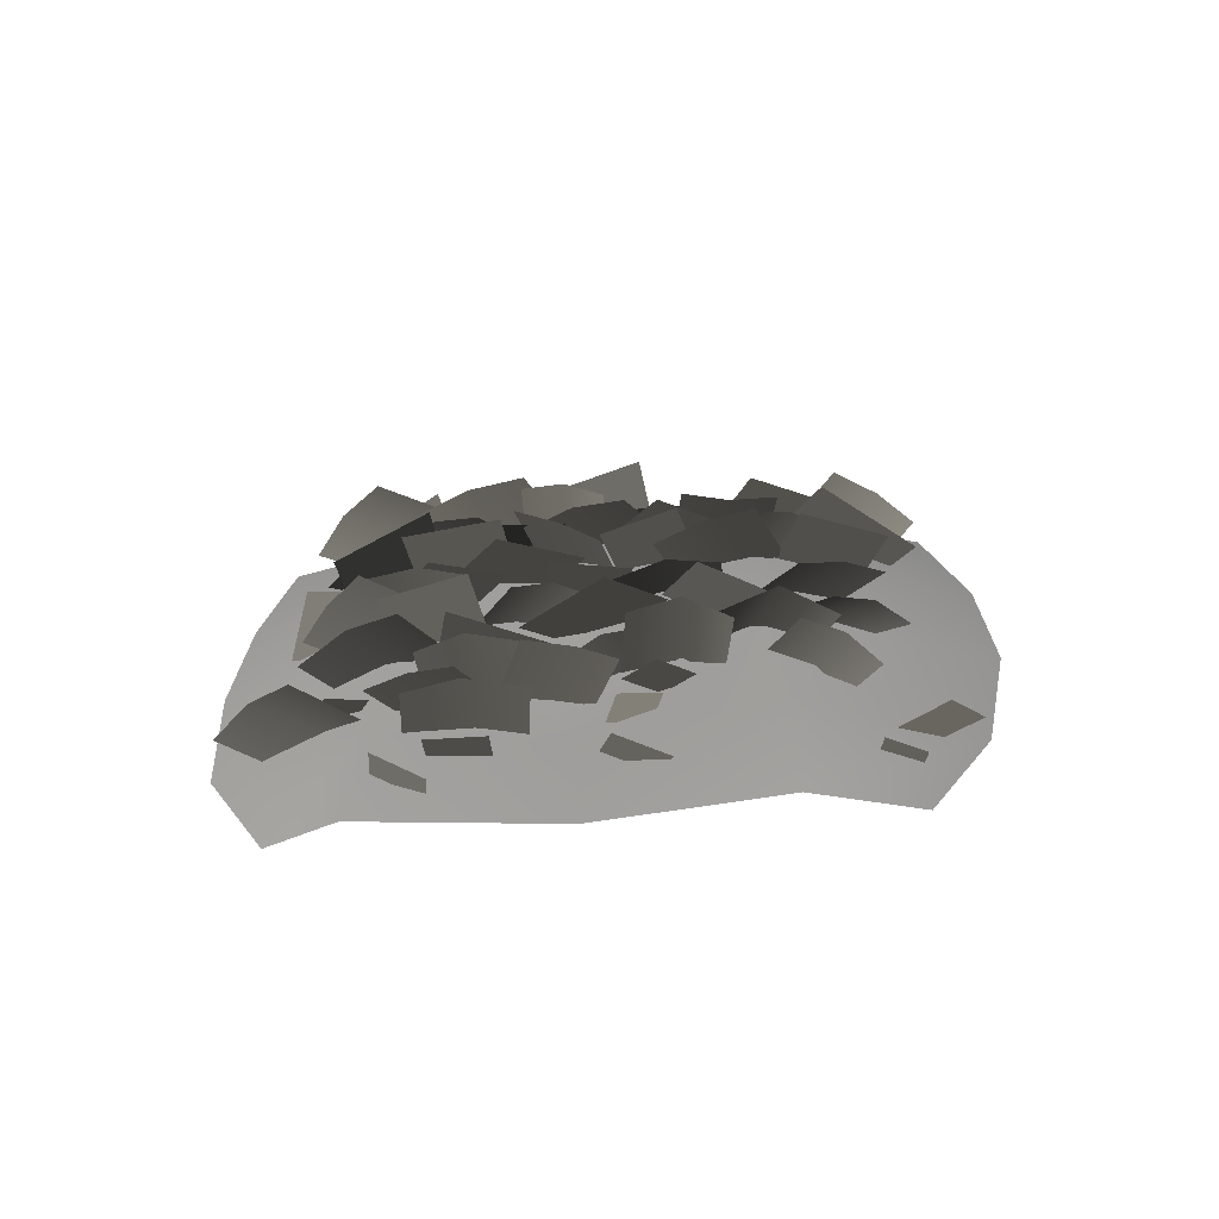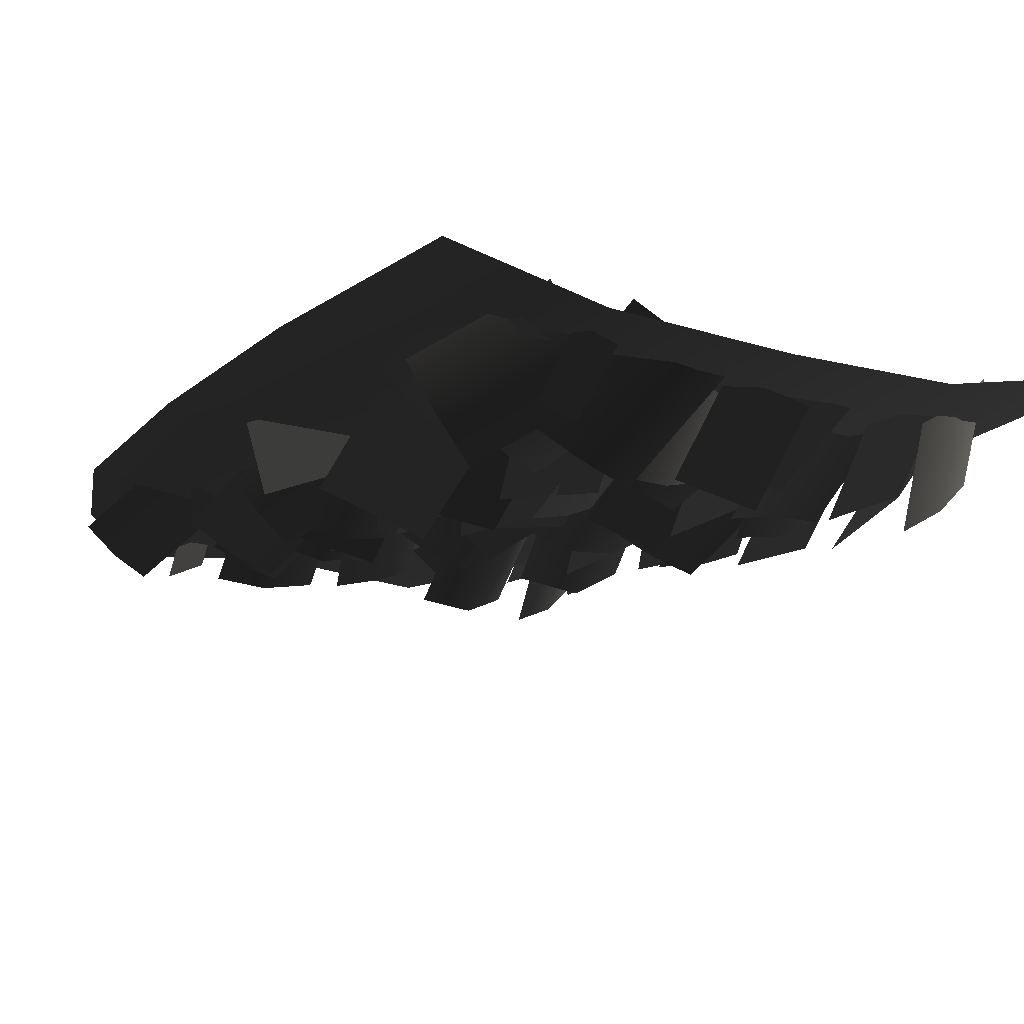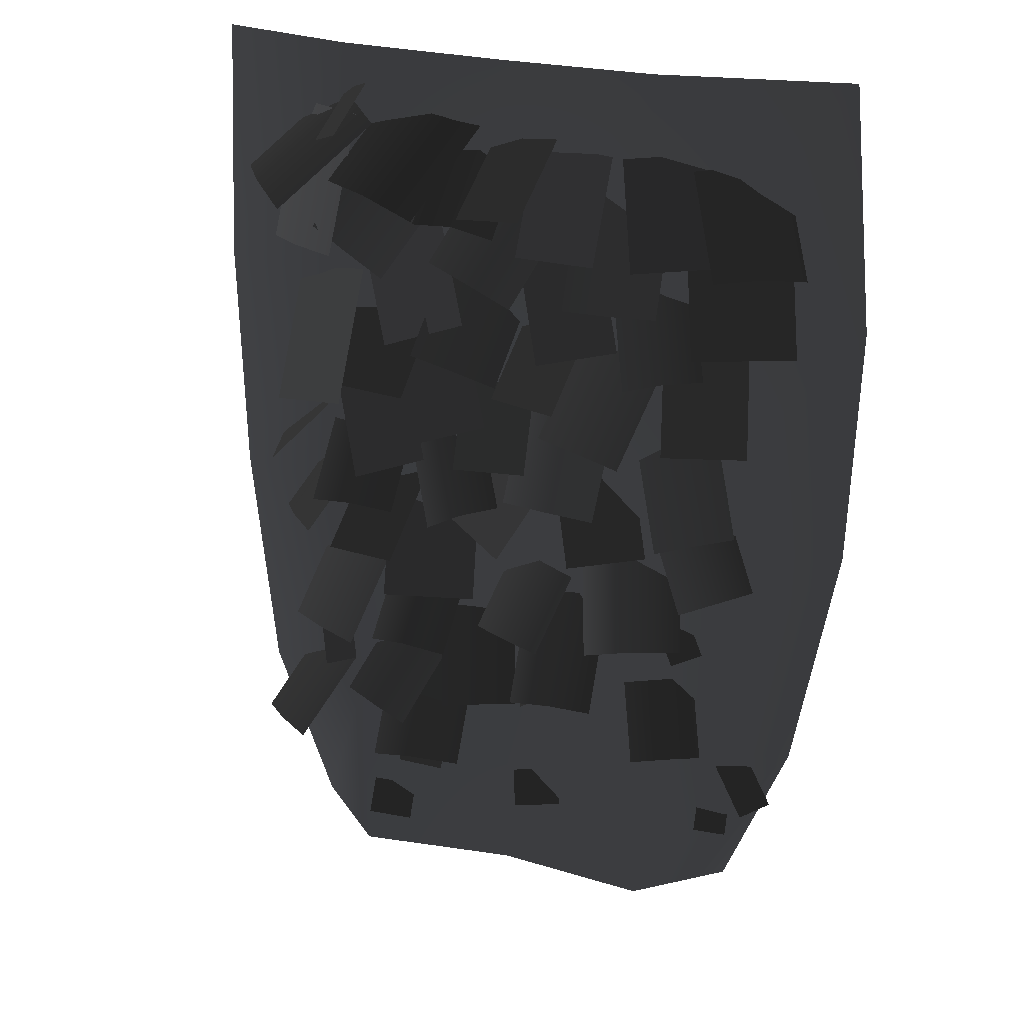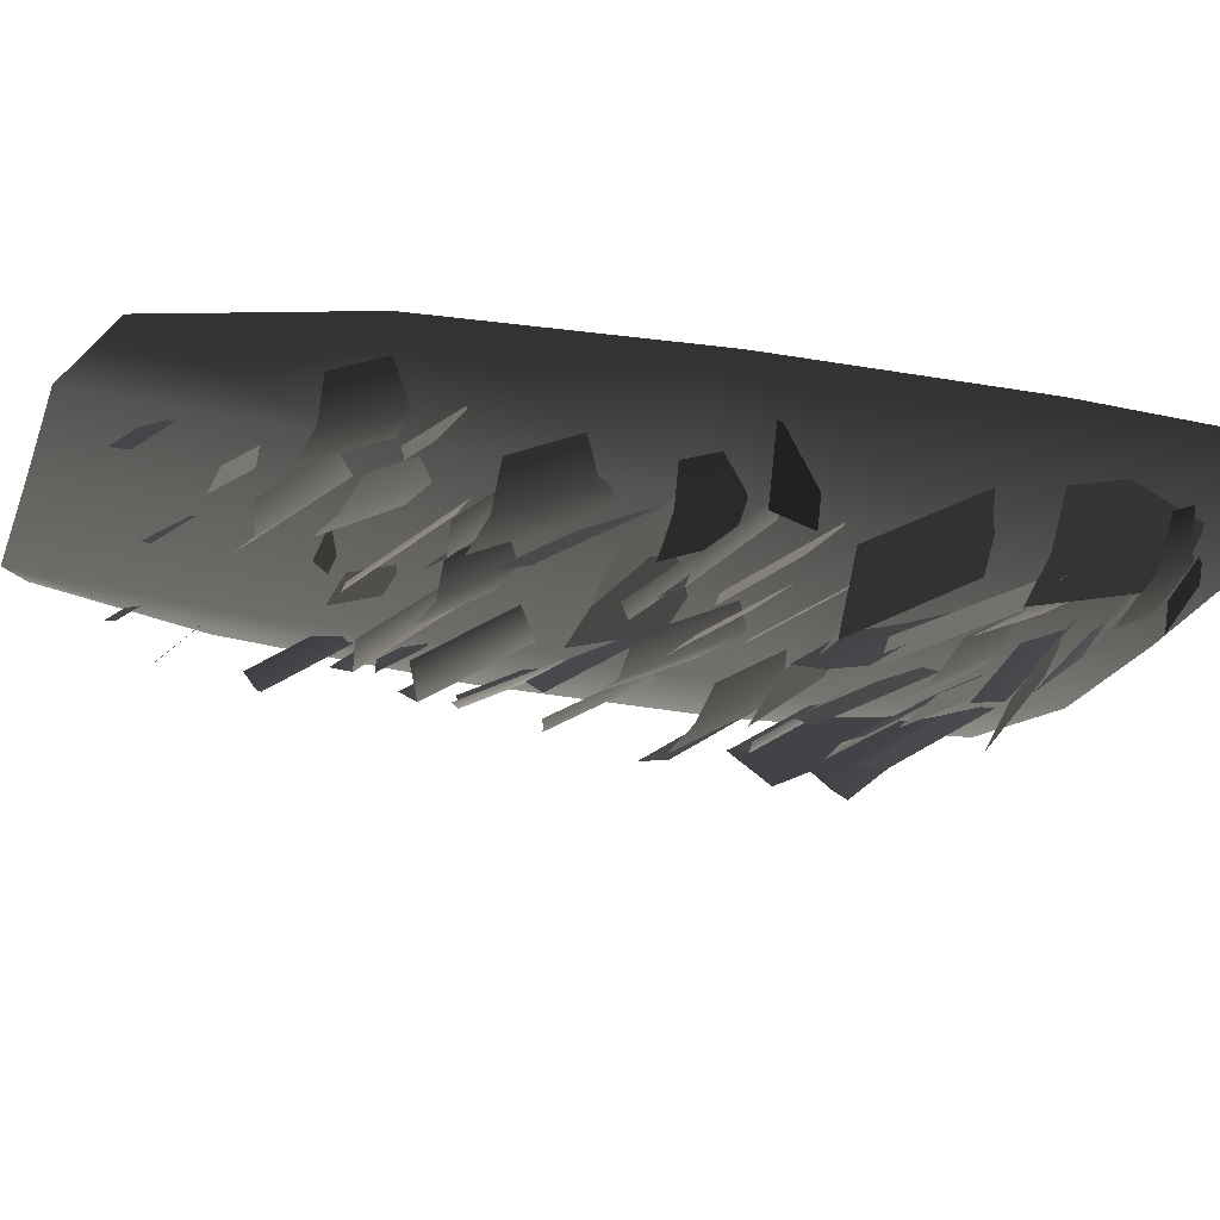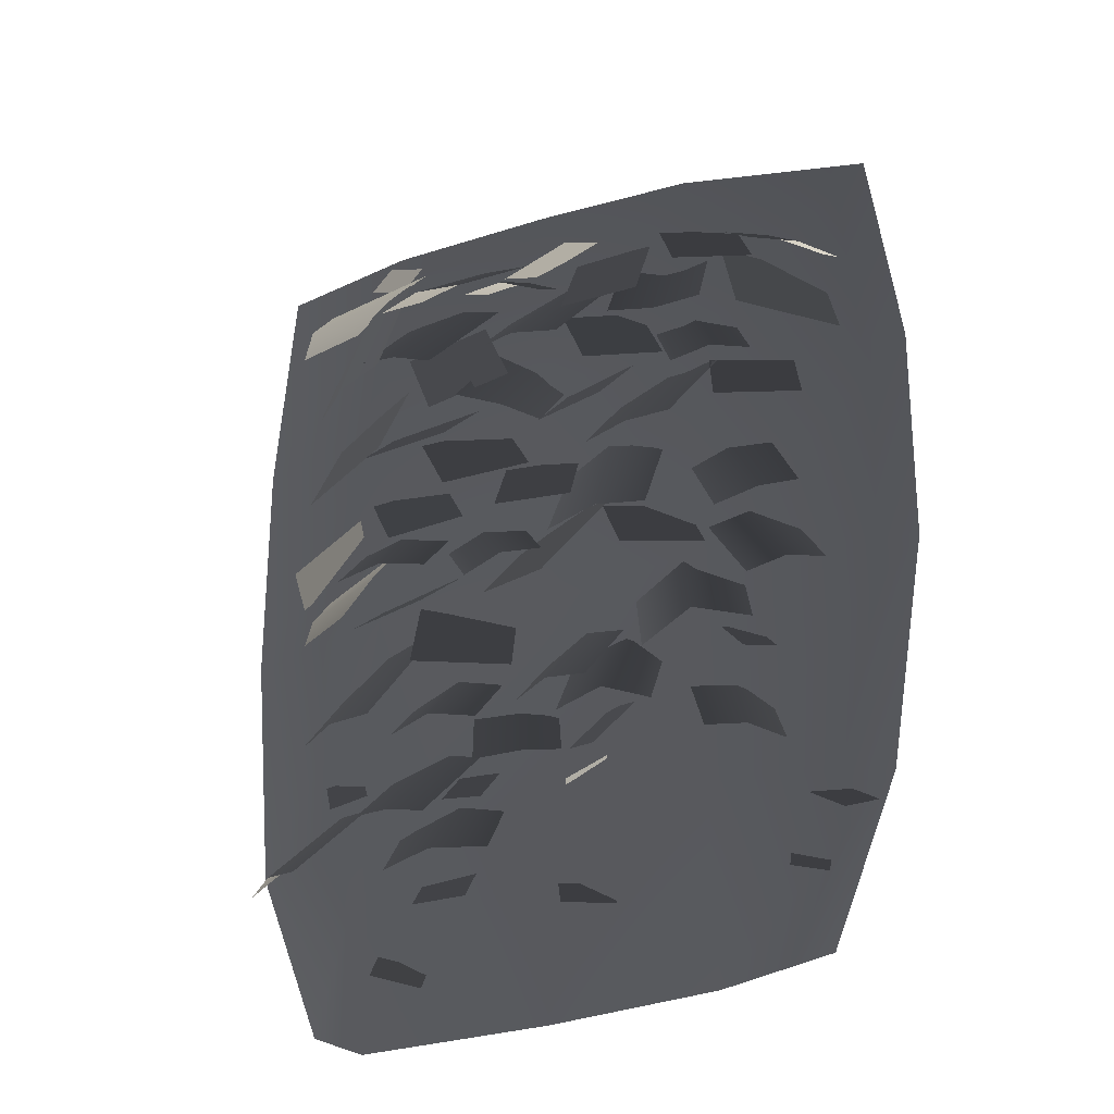
<metadata>
{"format":"obj","ext":"obj","renderer":"f3d","projection":"perspective","resolution":1024,"background":"white","views":[{"elev":-76.4,"azim":3.3,"up":"+Z"},{"elev":-14.2,"azim":-30.5,"up":"+Y"},{"elev":25.2,"azim":22.1,"up":"+Z"},{"elev":-22.5,"azim":-108.7,"up":"+Y"},{"elev":-35.3,"azim":20.2,"up":"+Z"}]}
</metadata>
<code>
v -1.879 0.2168 -6.656
v -2.339 0.2168 -5.402
v -1.422 -0.04754 -5.402
v -1.422 1.733e-06 -6.927
v -0.1757 0.1032 -5.402
v -0.1757 0.1032 -6.871
v 0.9966 -0.1166 -5.402
v 0.9966 1.628e-06 -6.861
v 2.182 0.2168 -5.402
v 1.694 0.2168 -6.623
v -1.422 -0.08072 -3.606
v -2.517 0.2168 -3.606
v -0.1757 0.1032 -3.606
v 0.9965 -0.1166 -3.606
v 2.5 0.2168 -3.606
v -1.422 -0.1471 -1.809
v -2.557 0.2168 -1.809
v -0.1756 -0.1407 -1.809
v 0.9966 -0.2038 -1.809
v 2.557 0.2168 -1.809
v -1.422 -4.717e-07 -0.01312
v -2.462 0.2168 -0.01312
v -0.1757 -0.06116 -0.01312
v 0.9966 -0.05633 -0.01312
v 2.379 0.2168 -0.01312
v -0.9014 0.06511 -2.846
v -0.8936 -0.5026 -3.504
v -1.222 -0.5616 -3.457
v -1.276 0.005508 -2.799
v -1.561 -0.5119 -3.504
v -1.569 0.05585 -2.846
v 0.6098 -0.2075 -1.87
v 0.4829 -0.6494 -2.433
v -0.05326 -0.4954 -2.433
v 0.07362 -0.05351 -1.87
v 0.3259 -0.1645 -0.5173
v 0.2463 -0.719 -0.9799
v -0.2874 -0.5771 -1.058
v -0.2078 -0.02256 -0.5956
v 1.233 -0.1785 -1.984
v 1.005 -0.6844 -2.765
v 0.6503 -0.6066 -2.712
v 0.8757 -0.0997 -1.931
v 0.5359 0.04207 -1.923
v 0.3075 -0.4639 -2.704
v 0.09338 0.1084 -1.593
v -0.05034 -0.4362 -2.373
v -0.3105 -0.5475 -2.248
v -0.1575 0.0001864 -1.471
v -0.4981 -0.0878 -1.347
v -0.6419 -0.6324 -2.128
v 1.955 0.2448 -1.009
v 2.158 -0.1716 -1.927
v 1.516 -0.6273 -1.863
v 1.313 -0.2108 -0.9445
v -1.246 -0.182 -0.4862
v -1.364 -0.472 -1.501
v -1.736 -0.3005 -1.507
v -1.64 0.003434 -0.4935
v -2.041 -0.03008 -1.549
v -1.923 0.2599 -0.5339
v 0.6112 -0.05535 -1.252
v 0.8865 -0.3929 -1.974
v 0.3573 -0.6419 -2.059
v 0.08191 -0.3043 -1.337
v -0.6029 -0.6681 -1.089
v -1.023 -0.574 -0.9649
v -0.6273 0.02335 -0.3561
v -0.2802 -0.04693 -0.4658
v -1.057 0.2068 -0.3166
v -1.379 -0.4144 -0.9394
v -0.9282 -0.4969 -1.614
v -1.244 -0.4511 -1.452
v -0.7907 -0.0717 -0.789
v -0.5211 -0.1056 -0.9302
v -1.152 0.05659 -0.6471
v -1.559 -0.3348 -1.33
v -1.195 -0.2416 -1.649
v -1.19 -0.7411 -2.555
v -1.846 -0.4652 -2.711
v -1.852 0.03435 -1.806
v 1.216 -0.5264 -1.635
v 0.8641 -0.528 -1.654
v 0.8343 -0.04624 -0.8573
v 1.17 -0.04617 -0.8379
v 0.4864 -0.1117 -0.8379
v 0.5325 -0.5919 -1.635
v 0.4667 -0.1159 -0.9377
v 0.1232 -0.578 -1.686
v -0.2526 -0.5154 -1.552
v 0.09044 -0.05318 -0.8038
v -0.2602 0.1048 -0.7404
v -0.6037 -0.3573 -1.489
v 1.515 0.04762 -2.601
v 1.808 -0.3283 -3.329
v 1.545 -0.4226 -3.386
v 1.224 -0.0533 -2.666
v 1.236 -0.4582 -3.492
v 0.9434 -0.08224 -2.764
v 1.883 0.3098 -0.7014
v 2.212 -0.2171 -1.321
v 1.957 -0.4383 -1.268
v 1.595 0.06538 -0.6466
v 1.65 -0.6129 -1.283
v 1.32 -0.08602 -0.6637
v 0.3038 0.04079 -4.64
v 0.519 -0.08627 -4.703
v 0.2801 -0.2956 -5.095
v 0.0649 -0.1685 -5.031
v -1.562 0.07599 -4.779
v -1.418 -0.1387 -5.084
v -1.67 -0.1872 -5.169
v -1.814 0.02748 -4.863
v -0.6733 -0.1403 -5.978
v -1.049 -0.1403 -5.978
v -1.049 0.04969 -5.726
v -0.6733 0.04969 -5.726
v 0.2622 0.1492 -5.929
v 0.3395 -0.01918 -6.157
v 0.007362 -0.1717 -6.157
v -0.06995 -0.003385 -5.929
v 1.332 -0.2484 -4.53
v 1.144 -0.1066 -4.253
v 1.337 0.05628 -4.205
v 1.525 -0.08548 -4.483
v 1.218 0.1914 -3.526
v 1.425 -0.3173 -4.362
v 1.059 -0.5152 -4.332
v 0.8588 -0.005609 -3.495
v 0.469 0.0964 -3.654
v 0.6757 -0.4124 -4.49
v -1.252 -0.56 -4.699
v -1.58 -0.4611 -4.659
v -1.312 0.002247 -3.819
v -1.007 -0.0858 -3.859
v -1.632 0.2122 -3.844
v -1.878 -0.262 -4.684
v 0.7901 -0.01816 -2.434
v 0.7393 -0.454 -3.327
v 0.3778 -0.4857 -3.291
v 0.3507 -0.04087 -2.398
v -0.01451 -0.3662 -3.327
v 0.03622 0.0696 -2.434
v 0.7522 -0.4815 -4.954
v 0.4524 -0.6107 -4.878
v 0.4455 -0.04561 -4.158
v 0.6923 0.07792 -4.233
v 0.05489 0.009629 -4.233
v 0.1148 -0.5498 -4.954
v -0.4337 -0.346 -5.761
v -0.8263 -0.4179 -5.74
v -0.7939 0.1224 -5.102
v -0.4984 0.1914 -5.131
v -1.232 0.1698 -5.188
v -1.167 -0.3676 -5.818
v 1.591 0.1321 -3.249
v 1.909 -0.1061 -3.856
v 1.679 -0.2856 -3.906
v 1.369 -0.04327 -3.297
v 1.09 -0.1143 -3.415
v 1.408 -0.3525 -4.022
v -0.6132 -0.1502 -1.116
v -0.2931 -0.4697 -1.9
v -0.8895 -0.5465 -2.112
v -1.21 -0.2271 -1.328
v 0.3875 -0.1483 -3
v -0.01633 -0.4975 -3.755
v -0.589 -0.1611 -3.604
v -0.1852 0.1881 -2.849
v -0.5337 -0.3654 -4.757
v -0.8607 -0.417 -4.696
v -0.8198 0.0884 -4.115
v -0.5064 0.1407 -4.175
v -1.146 0.1752 -4.175
v -1.174 -0.3309 -4.757
v -0.5101 0.01626 -1.985
v -0.1488 -0.3985 -2.717
v -0.7322 -0.5999 -2.891
v -1.093 -0.1852 -2.158
v -1.242 -0.2708 -3.185
v -1.571 -0.5962 -3.744
v -1.802 -0.3928 -3.727
v -1.477 -0.06274 -3.168
v -1.631 0.145 -3.198
v -1.961 -0.1804 -3.757
v 1.605 0.09038 -5.514
v 1.801 0.2272 -5.428
v 2.107 -0.01952 -5.733
v 1.911 -0.1563 -5.819
v 0.3101 -0.08381 -5.079
v 0.03667 -0.1381 -5.234
v -0.03886 0.05177 -5.167
v 0.2345 0.1061 -5.012
v -0.9843 -0.09327 -6.57
v -1.288 -0.2358 -6.492
v -1.318 -0.0501 -6.272
v -1.015 0.09247 -6.35
v 1.723 0.1656 -5.984
v 1.74 0.04107 -6.144
v 1.504 -0.04442 -6.103
v 1.487 0.08013 -5.942
v -0.8319 -0.2076 -5.262
v -0.7983 0.05139 -4.954
v -0.5149 0.05077 -4.984
v -0.5485 -0.2082 -5.292
v -0.7871 -0.04643 -3.34
v -0.8701 -0.5977 -3.878
v -1.449 -0.4717 -3.918
v -1.366 0.07953 -3.38
v -1.79 -0.4385 -5.746
v -2.039 -0.3203 -5.692
v -1.659 0.04389 -5.088
v -1.467 -0.03569 -5.138
v -1.925 0.276 -5.101
v -2.248 -0.1268 -5.709
v -0.4646 0.2417 -3.5
v -0.3363 -0.2126 -4.294
v -0.9981 -0.4536 -4.263
v -1.126 0.0006442 -3.469
v -0.9708 -0.01406 -2.444
v -0.656 -0.3949 -3.067
v -1.167 -0.5428 -3.235
v -1.482 -0.162 -2.612
v -0.6535 -0.132 -1.9
v -0.7194 -0.6478 -2.475
v -1.401 -0.5607 -2.475
v -1.335 -0.04497 -1.9
v -0.02758 -0.5285 -1.201
v -0.3128 -0.6083 -1.108
v -0.3028 -0.02957 -0.626
v -0.0324 0.04867 -0.7165
v -0.6294 -0.01539 -0.6461
v -0.6246 -0.5925 -1.13
v 1.375 0.03232 -0.5613
v 1.594 -0.3916 -1.249
v 1.048 -0.6098 -1.289
v 0.8285 -0.1858 -0.6012
v 1.752 0.03422 -1.948
v 1.898 -0.4166 -2.641
v 1.309 -0.6066 -2.641
v 1.163 -0.1558 -1.948
v 0.8734 0.06312 -3.053
v 1.107 -0.2785 -3.641
v 0.578 -0.55 -3.693
v 0.3441 -0.2084 -3.106
v 0.7197 -0.06667 -0.5737
v 0.7103 -0.4491 -1.337
v 0.1128 -0.4345 -1.337
v 0.1222 -0.05203 -0.5737
v -1.078 -0.2714 -0.5192
v -1.67 -0.6726 -1.117
v -1.957 -0.4379 -0.9905
v -1.356 -0.04557 -0.3949
v -1.572 0.2511 -0.3802
v -2.164 -0.15 -0.9783
v 1.326 -0.01771 -1.515
v 1.536 -0.3786 -2.108
v 1.274 -0.5156 -2.118
v 1.073 -0.1519 -1.523
v 0.7758 -0.1814 -1.611
v 0.9861 -0.5423 -2.204
v -0.8824 -0.4085 -5.443
v -1.159 -0.3609 -5.353
v -0.8675 0.01224 -4.795
v -0.6309 -0.02425 -4.875
v -1.179 0.1251 -4.733
v -1.431 -0.2591 -5.302
v -0.3905 0.09775 -2.888
v -0.08905 -0.2942 -3.419
v -0.3516 -0.4175 -3.477
v -0.6443 -0.02329 -2.943
v -0.9199 -0.04023 -3.087
v -0.6184 -0.4322 -3.618
v 1.587 -0.2419 -5.297
v 1.382 -0.432 -5.251
v 1.23 -0.1073 -4.741
v 1.414 0.06894 -4.786
v 0.95 -0.229 -4.762
v 1.123 -0.5398 -5.273
v -1.407 0.01261 -0.354
v -1.197 -0.1023 -0.268
v -1.283 -0.4858 -0.5724
v -1.492 -0.3708 -0.6584
v 0.0975 0.01618 -2.434
v 0.1637 -0.3877 -3.065
v -0.3855 -0.4629 -3.074
v -0.4518 -0.05899 -2.443
v -1.53 -0.2671 -2.802
v -1.968 -0.3974 -3.265
v -2.11 0.06148 -3.26
v -1.671 0.1918 -2.797
v -0.1428 0.206 -4.461
v 0.0663 -0.3112 -5.109
v -0.1922 -0.4044 -5.118
v -0.3924 0.1153 -4.469
v -0.7125 0.04259 -4.515
v -0.5034 -0.4745 -5.163
v 0.4442 0.04635 -3.972
v 0.2566 -0.37 -4.589
v -0.04674 -0.3204 -4.53
v 0.1504 0.09248 -3.914
v -0.133 0.2586 -3.94
v -0.3206 -0.1578 -4.557
g Ivy_04_(13)_3729_26
f 1 3 2
f 1 4 3
f 4 5 3
f 4 6 5
f 6 7 5
f 6 8 7
f 8 9 7
f 8 10 9
f 2 3 11
f 2 11 12
f 3 13 11
f 3 5 13
f 5 14 13
f 5 7 14
f 7 15 14
f 7 9 15
f 12 11 16
f 12 16 17
f 11 18 16
f 11 13 18
f 13 19 18
f 13 14 19
f 14 20 19
f 14 15 20
f 17 16 21
f 17 21 22
f 16 23 21
f 16 18 23
f 18 24 23
f 18 19 24
f 19 25 24
f 19 20 25
f 26 28 27
f 26 29 28
f 29 30 28
f 29 31 30
f 32 34 33
f 32 35 34
f 36 38 37
f 36 39 38
f 40 42 41
f 40 43 42
f 44 42 43
f 44 45 42
f 46 48 47
f 46 49 48
f 50 48 49
f 50 51 48
f 52 54 53
f 52 55 54
f 56 58 57
f 56 59 58
f 59 60 58
f 59 61 60
f 62 64 63
f 62 65 64
f 66 68 67
f 66 69 68
f 70 67 68
f 70 71 67
f 72 74 73
f 72 75 74
f 76 73 74
f 76 77 73
f 78 80 79
f 78 81 80
f 82 84 83
f 82 85 84
f 86 83 84
f 86 87 83
f 88 90 89
f 88 91 90
f 92 90 91
f 92 93 90
f 94 96 95
f 94 97 96
f 97 98 96
f 97 99 98
f 100 102 101
f 100 103 102
f 103 104 102
f 103 105 104
f 106 108 107
f 106 109 108
f 110 112 111
f 110 113 112
f 114 116 115
f 114 117 116
f 118 120 119
f 118 121 120
f 122 124 123
f 122 125 124
f 126 128 127
f 126 129 128
f 130 128 129
f 130 131 128
f 132 134 133
f 132 135 134
f 136 133 134
f 136 137 133
f 138 140 139
f 138 141 140
f 141 142 140
f 141 143 142
f 144 146 145
f 144 147 146
f 148 145 146
f 148 149 145
f 150 152 151
f 150 153 152
f 154 151 152
f 154 155 151
f 156 158 157
f 156 159 158
f 160 158 159
f 160 161 158
f 162 164 163
f 162 165 164
f 166 168 167
f 166 169 168
f 170 172 171
f 170 173 172
f 174 171 172
f 174 175 171
f 176 178 177
f 176 179 178
f 180 182 181
f 180 183 182
f 184 182 183
f 184 185 182
f 186 188 187
f 186 189 188
f 190 192 191
f 190 193 192
f 194 196 195
f 194 197 196
f 198 200 199
f 198 201 200
f 202 204 203
f 202 205 204
f 206 208 207
f 206 209 208
f 210 212 211
f 210 213 212
f 214 211 212
f 214 215 211
f 216 218 217
f 216 219 218
f 220 222 221
f 220 223 222
f 224 226 225
f 224 227 226
f 228 230 229
f 228 231 230
f 232 229 230
f 232 233 229
f 234 236 235
f 234 237 236
f 238 240 239
f 238 241 240
f 242 244 243
f 242 245 244
f 246 248 247
f 246 249 248
f 250 252 251
f 250 253 252
f 254 252 253
f 254 255 252
f 256 258 257
f 256 259 258
f 260 258 259
f 260 261 258
f 262 264 263
f 262 265 264
f 266 263 264
f 266 267 263
f 268 270 269
f 268 271 270
f 272 270 271
f 272 273 270
f 274 276 275
f 274 277 276
f 278 275 276
f 278 279 275
f 280 282 281
f 280 283 282
f 284 286 285
f 284 287 286
f 288 290 289
f 288 291 290
f 292 294 293
f 292 295 294
f 296 294 295
f 296 297 294
f 298 300 299
f 298 301 300
f 302 300 301
f 302 303 300

</code>
